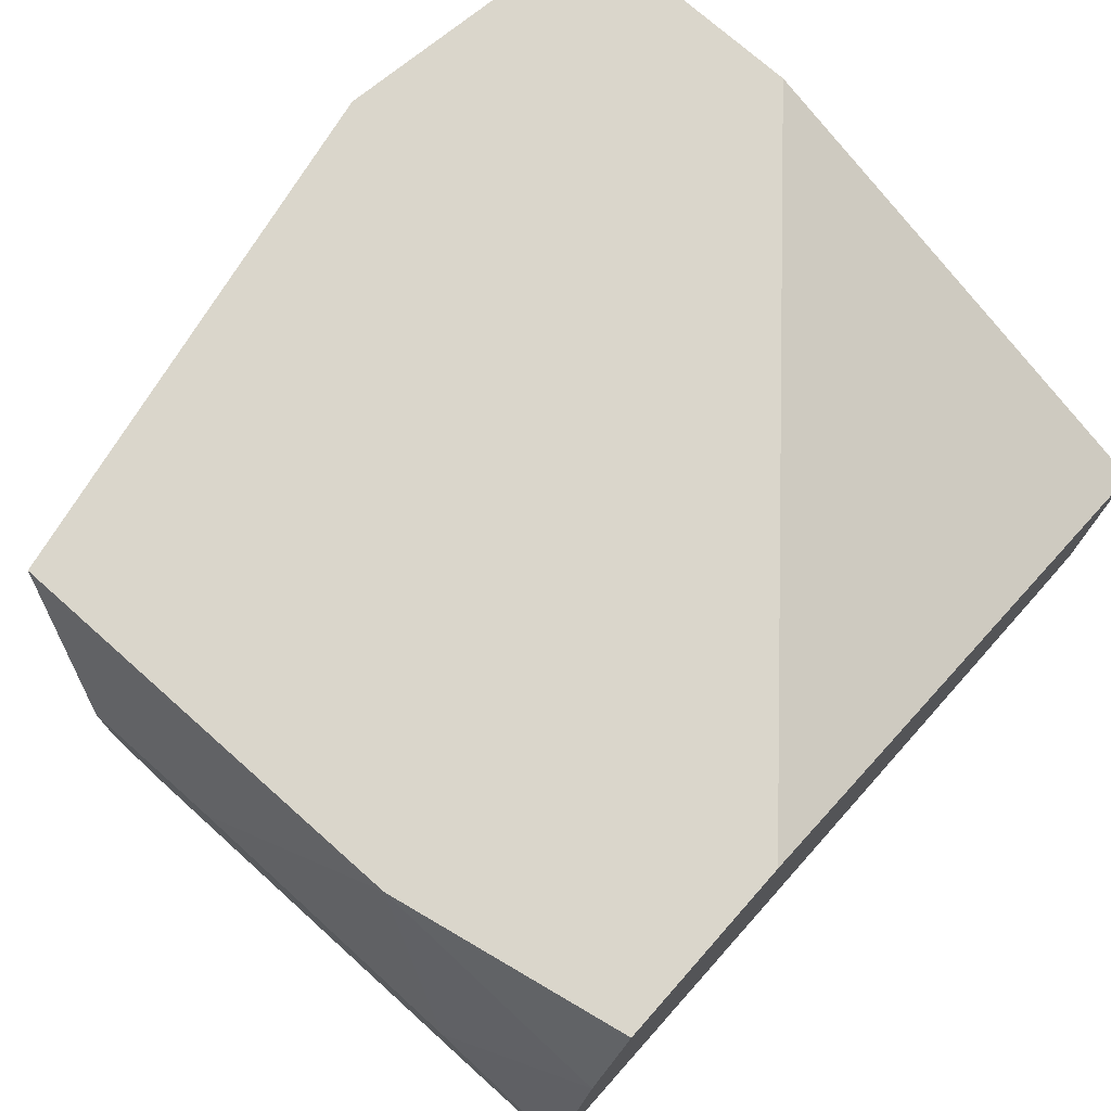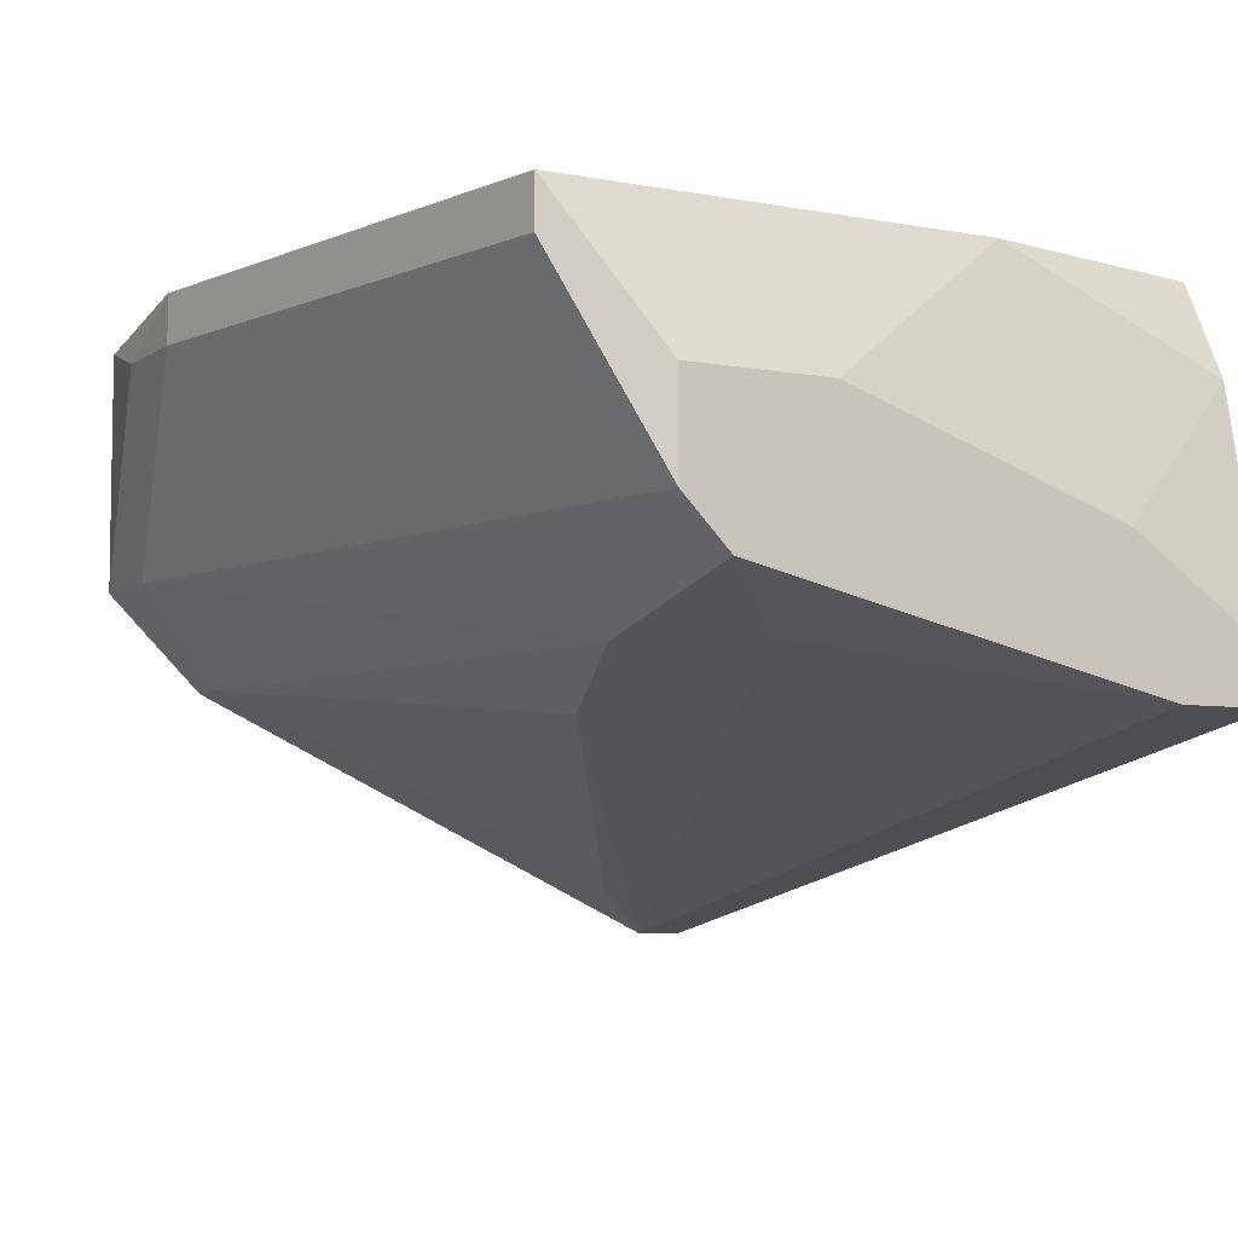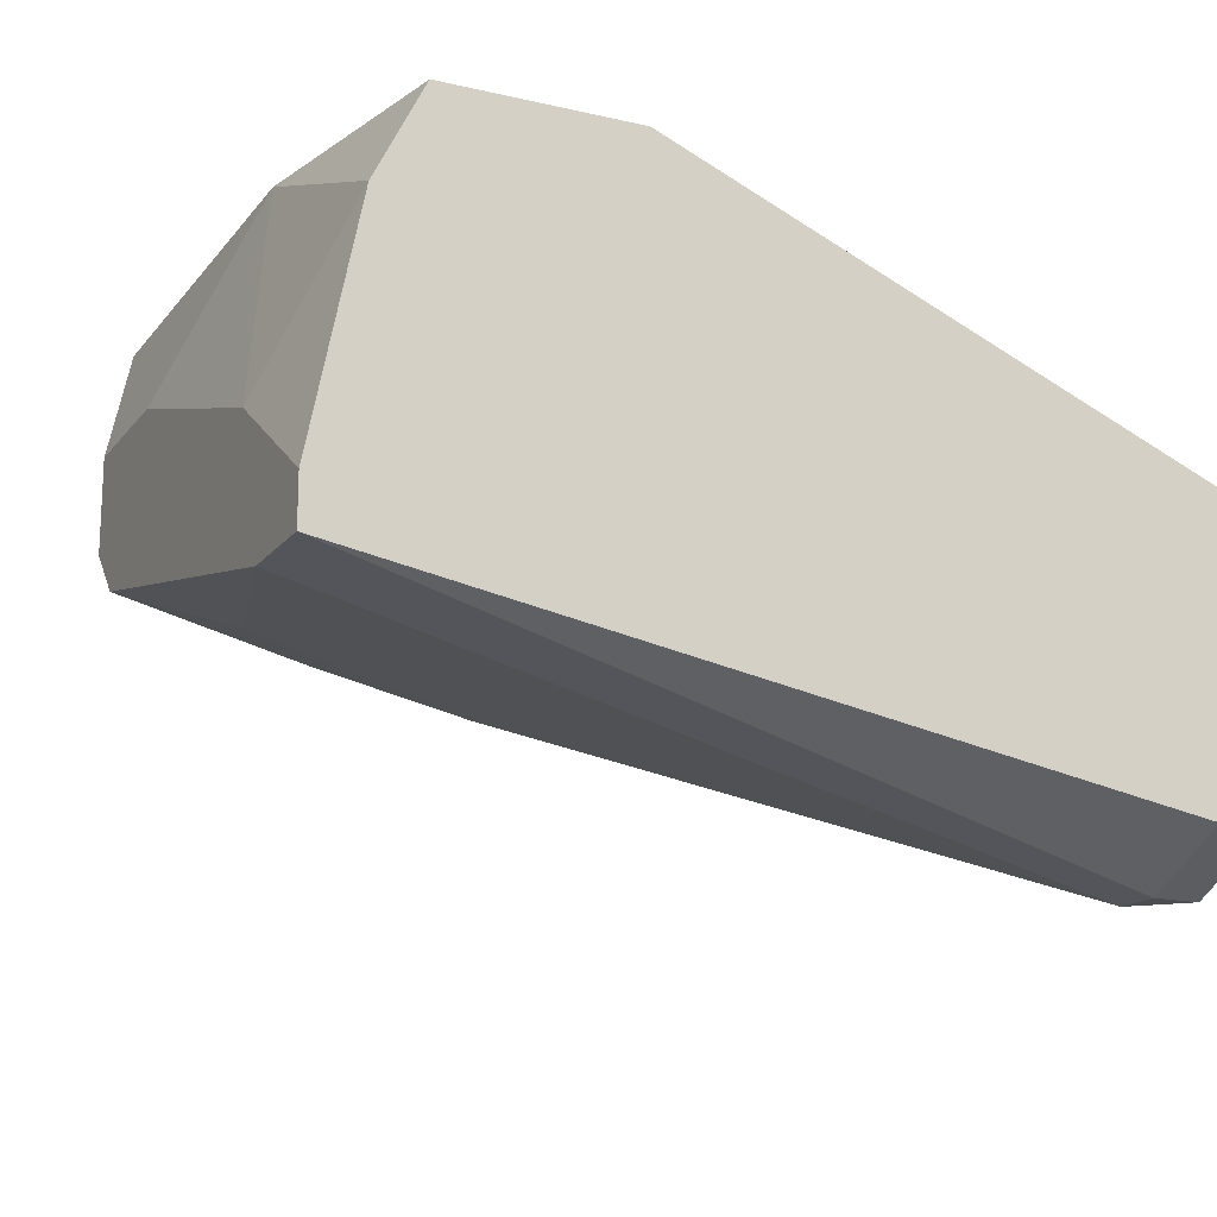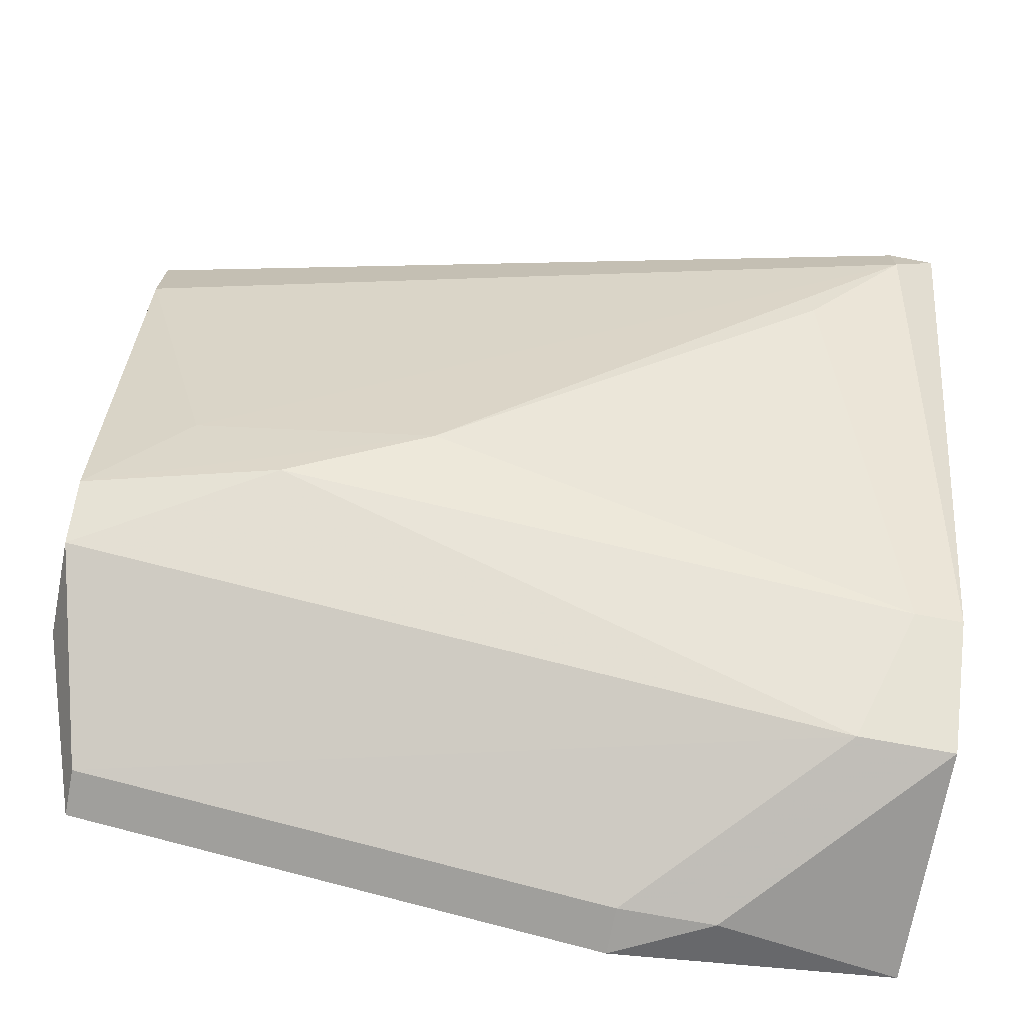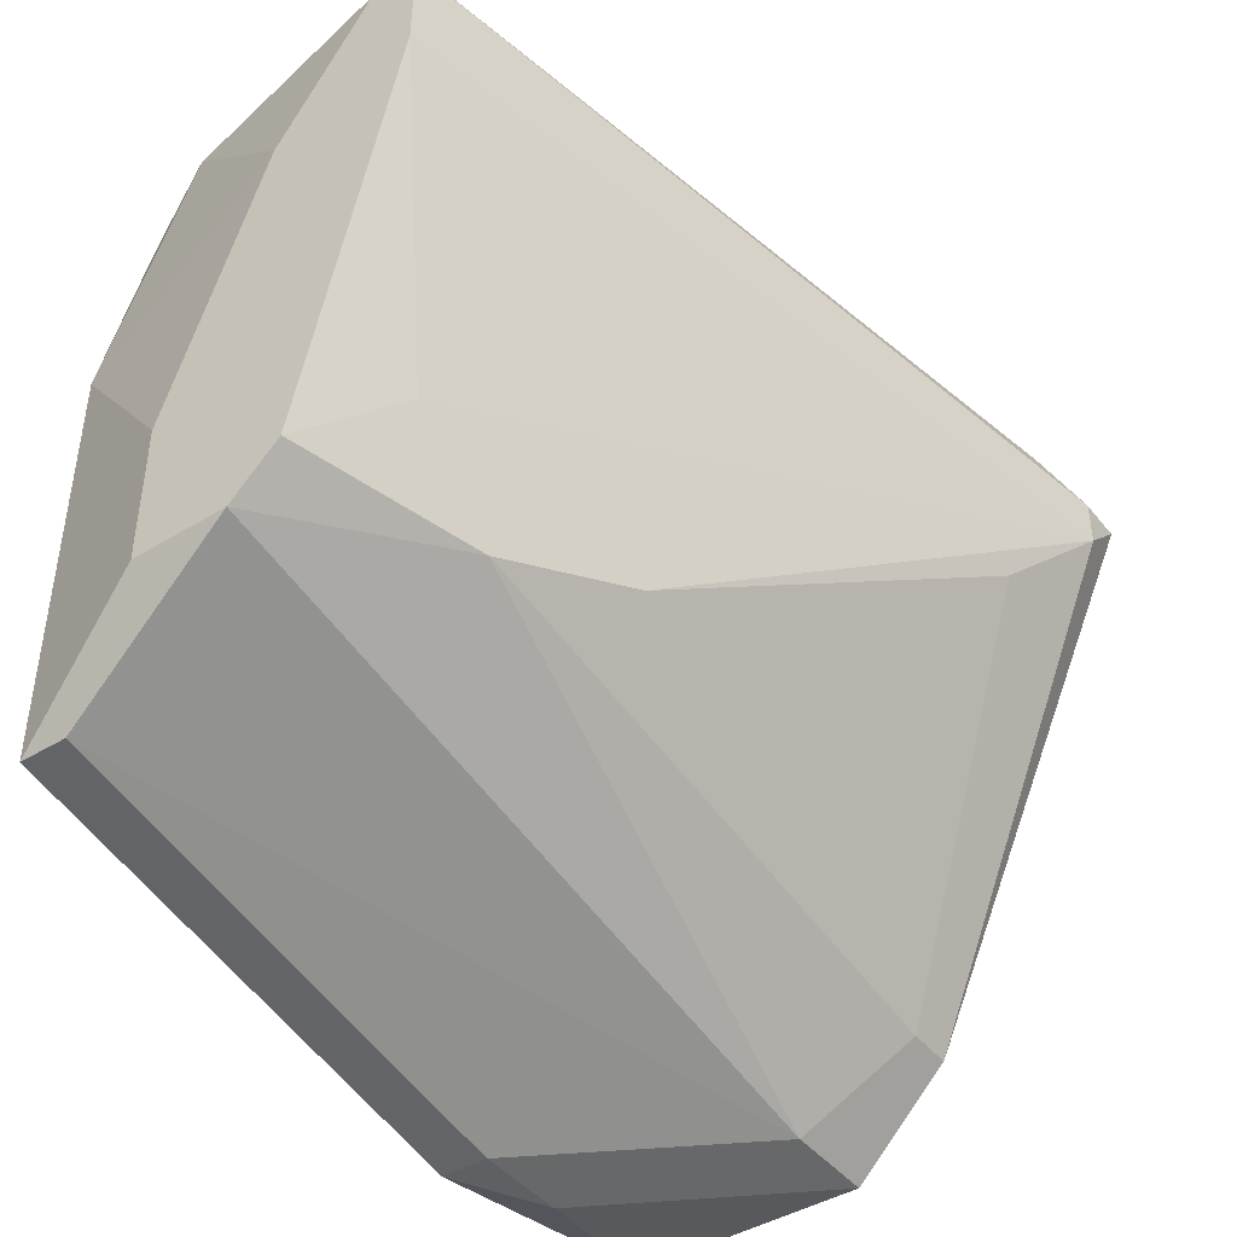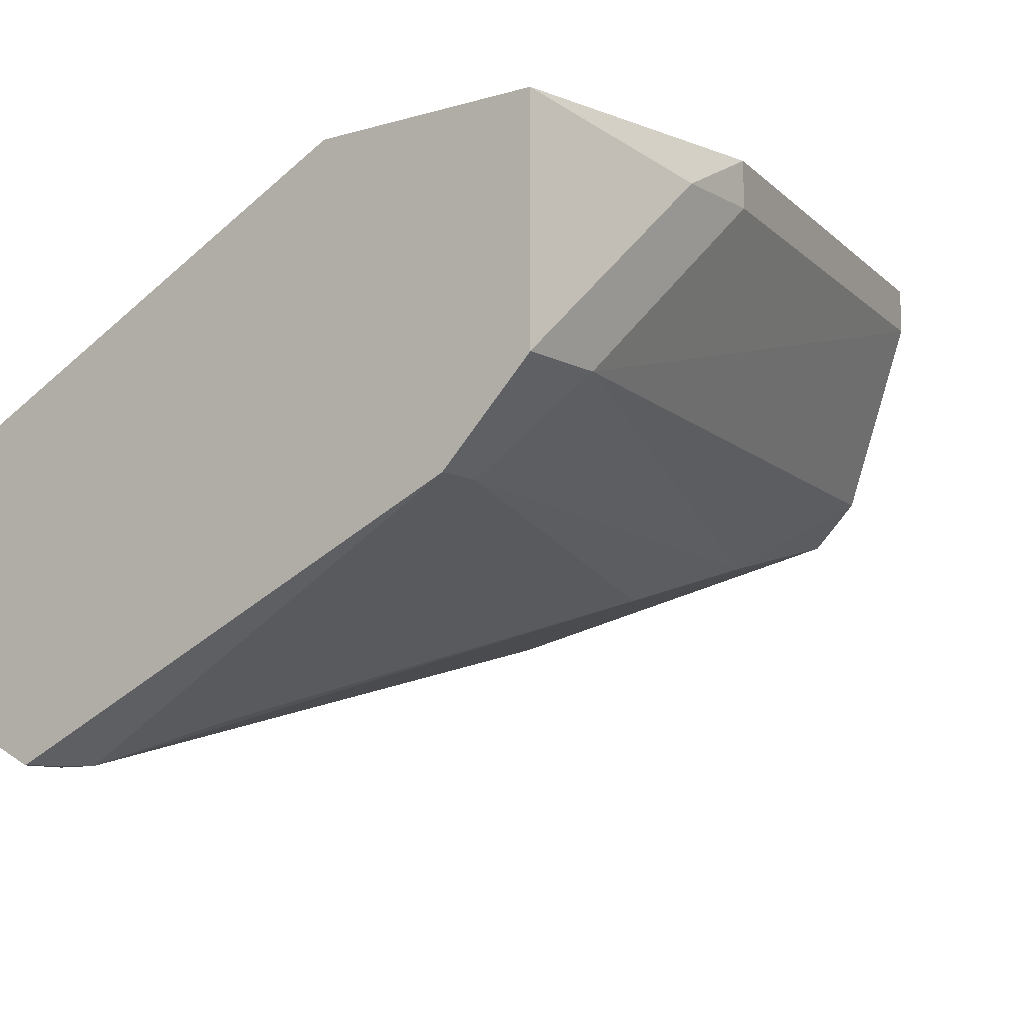
<metadata>
{"format":"obj","ext":"obj","renderer":"f3d","projection":"perspective","resolution":1024,"background":"white","views":[{"elev":74.1,"azim":131.6,"up":"+Z"},{"elev":-6.1,"azim":60.7,"up":"+Z"},{"elev":-16.2,"azim":154.7,"up":"+Z"},{"elev":-71.7,"azim":169.4,"up":"+Y"},{"elev":-43.5,"azim":125.7,"up":"+Y"},{"elev":-9.7,"azim":-53.8,"up":"+Z"}]}
</metadata>
<code>
v 0.02643 -0.002298 -0.009566
v 0.02643 -0.01058 -0.006252
v 0.02643 -0.02549 -0.00791
v 0.02643 -0.02549 -0.006252
v 0.01815 -0.002298 -0.006252
v 0.02146 -0.02052 -0.01784
v -7.1e-05 -0.005611 -0.02613
v -7.1e-05 -0.002298 -0.02447
v -7.1e-05 -0.02383 -0.01784
v -7.1e-05 -0.007269 -0.02613
v 0.02477 -0.002298 -0.006252
v 0.02477 -0.0172 -0.01784
v 0.003242 -0.01058 -0.02447
v 0.01649 -0.01886 -0.0195
v -0.001729 -0.01886 -0.006252
v -0.001729 -0.02715 -0.01453
v -0.001729 -0.02715 -0.006252
v -0.001729 -0.005611 -0.02613
v -0.001729 -0.002298 -0.01453
v -0.001729 -0.002298 -0.02447
v -0.001729 -0.02383 -0.01784
v 0.02809 -0.02217 -0.01453
v 0.02809 -0.02217 -0.01122
v 0.02809 -0.005611 -0.0195
v 0.02809 -0.002298 -0.01784
v 0.02809 -0.002298 -0.0195
v 0.02809 -0.007269 -0.01453
v 0.02809 -0.0172 -0.01122
v 0.02809 -0.02052 -0.01619
v 0.004899 -0.0288 -0.00791
v 0.008212 -0.0288 -0.00791
v 0.008212 -0.0288 -0.006252
v 0.001587 -0.02715 -0.01453
f 29 14 12
f 25 26 20
f 25 20 5
f 26 25 22
f 15 20 21
f 5 15 4
f 5 20 19
f 20 15 19
f 15 5 19
f 25 5 11
f 5 4 11
f 15 21 17
f 4 15 17
f 6 22 33
f 26 22 24
f 10 26 24
f 11 4 2
f 22 25 28
f 2 4 28
f 22 4 3
f 33 22 3
f 21 20 18
f 10 21 18
f 30 17 16
f 17 21 16
f 33 30 16
f 21 33 16
f 22 6 29
f 24 22 29
f 6 14 29
f 17 30 32
f 4 17 32
f 3 4 32
f 3 32 31
f 30 33 31
f 33 3 31
f 32 30 31
f 25 11 1
f 11 2 1
f 21 10 9
f 6 33 9
f 33 21 9
f 14 6 9
f 26 10 7
f 18 20 7
f 10 18 7
f 10 14 13
f 9 10 13
f 14 9 13
f 28 25 27
f 2 28 27
f 25 1 27
f 1 2 27
f 20 26 8
f 26 7 8
f 7 20 8
f 4 22 23
f 22 28 23
f 28 4 23
f 10 24 12
f 14 10 12
f 24 29 12

</code>
